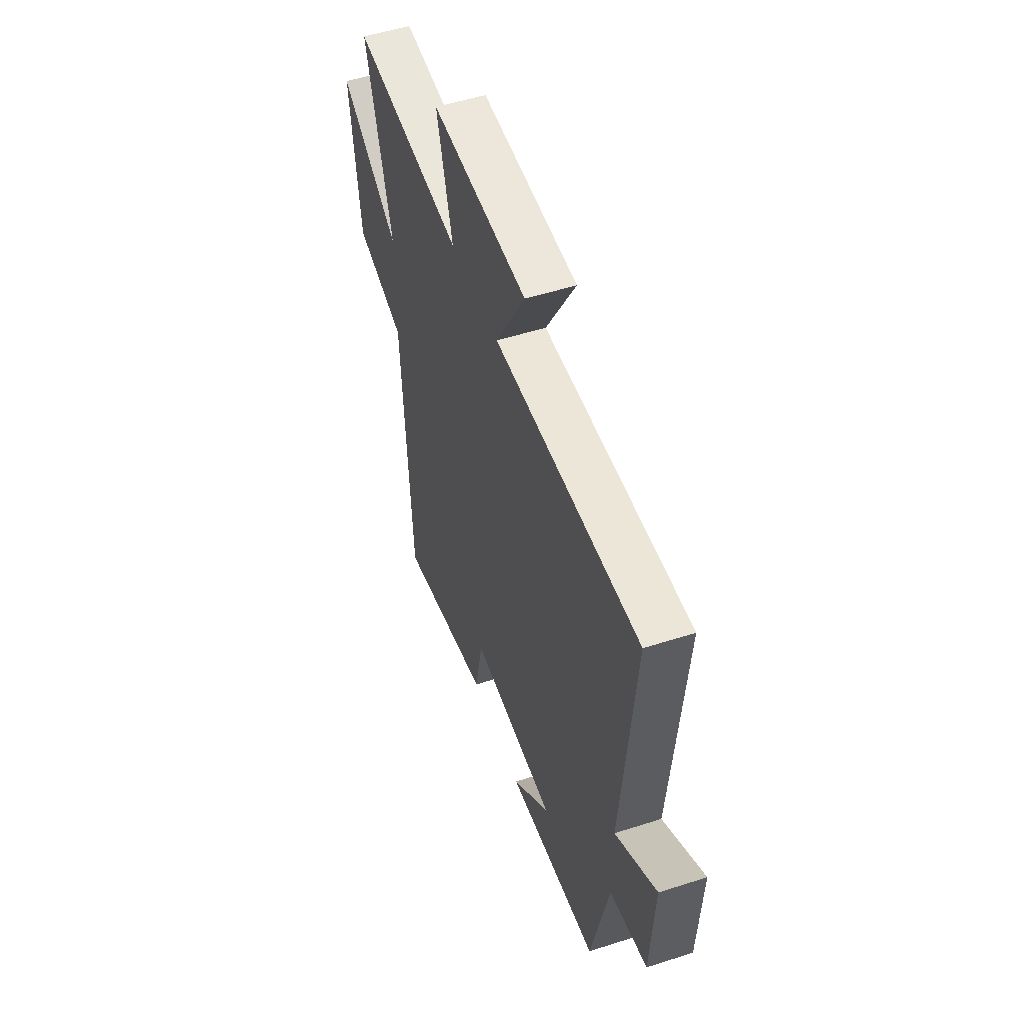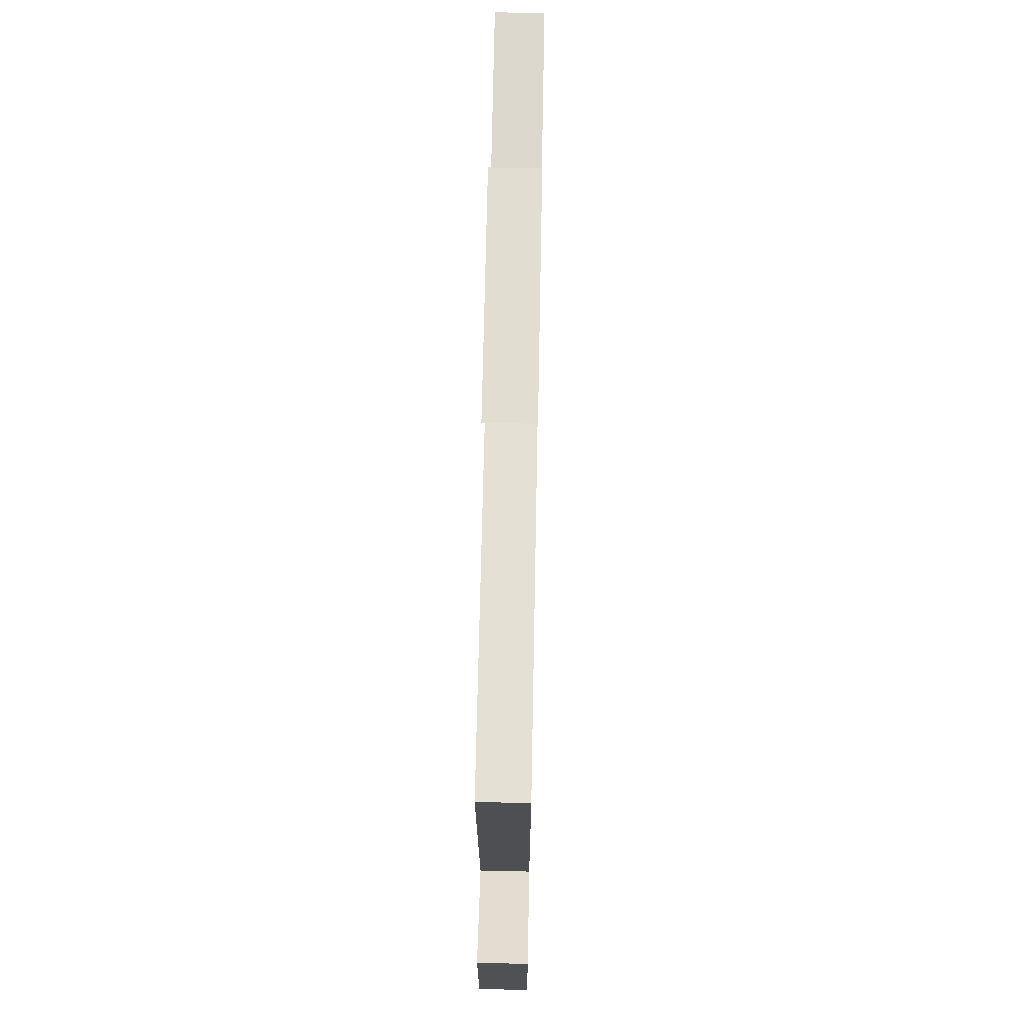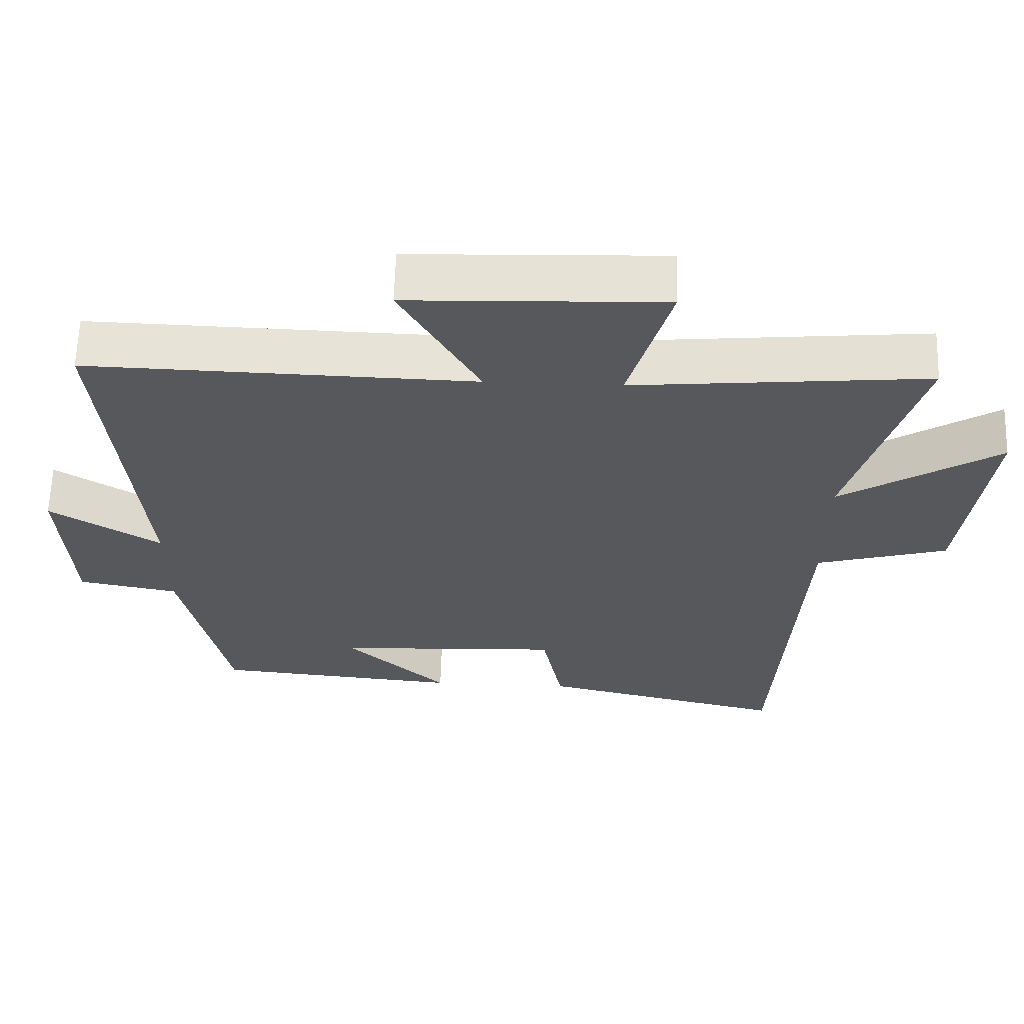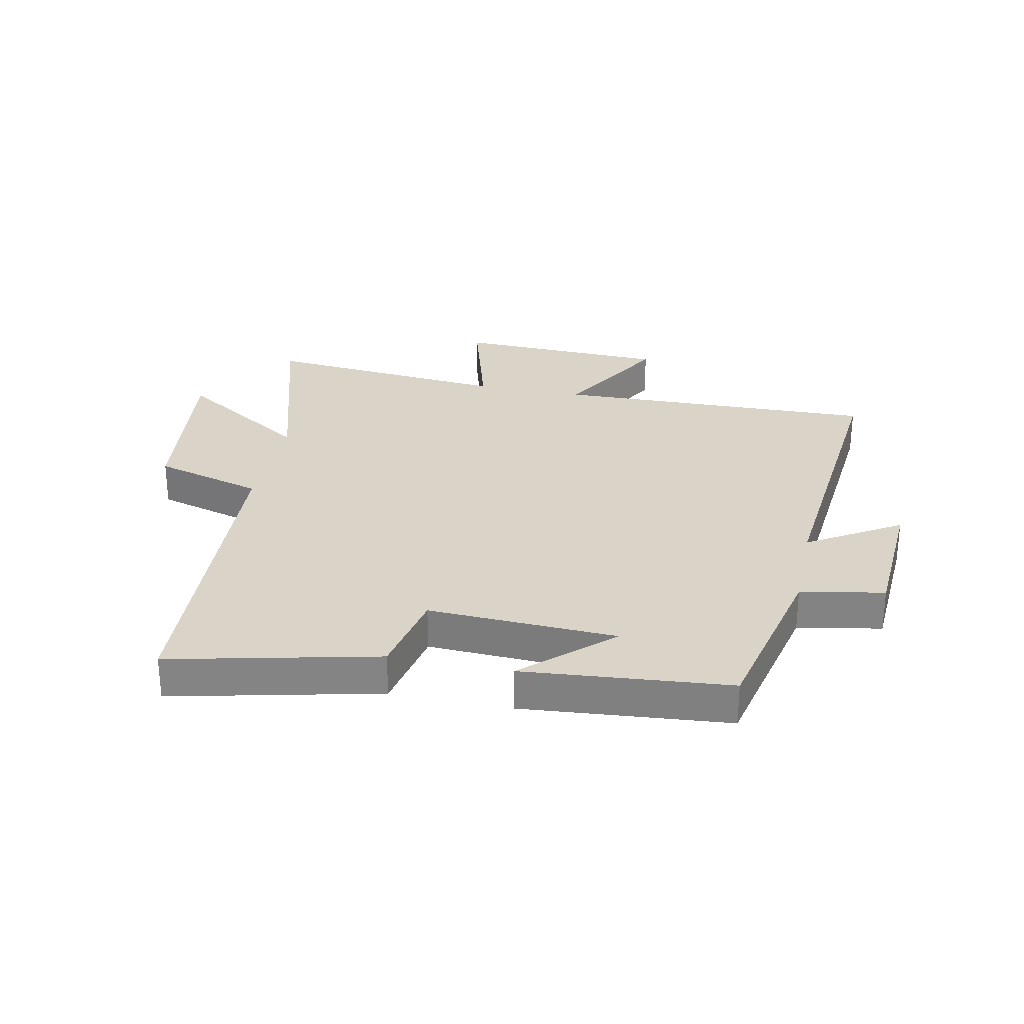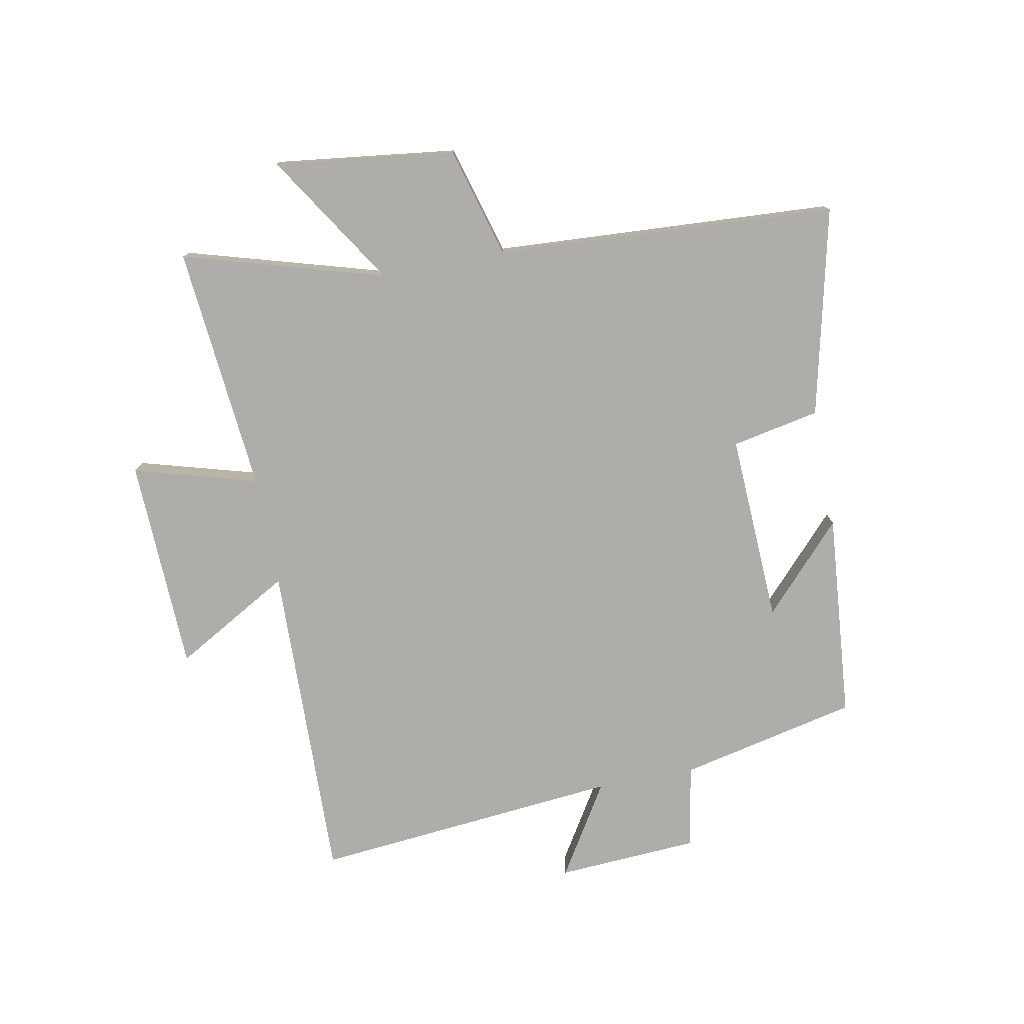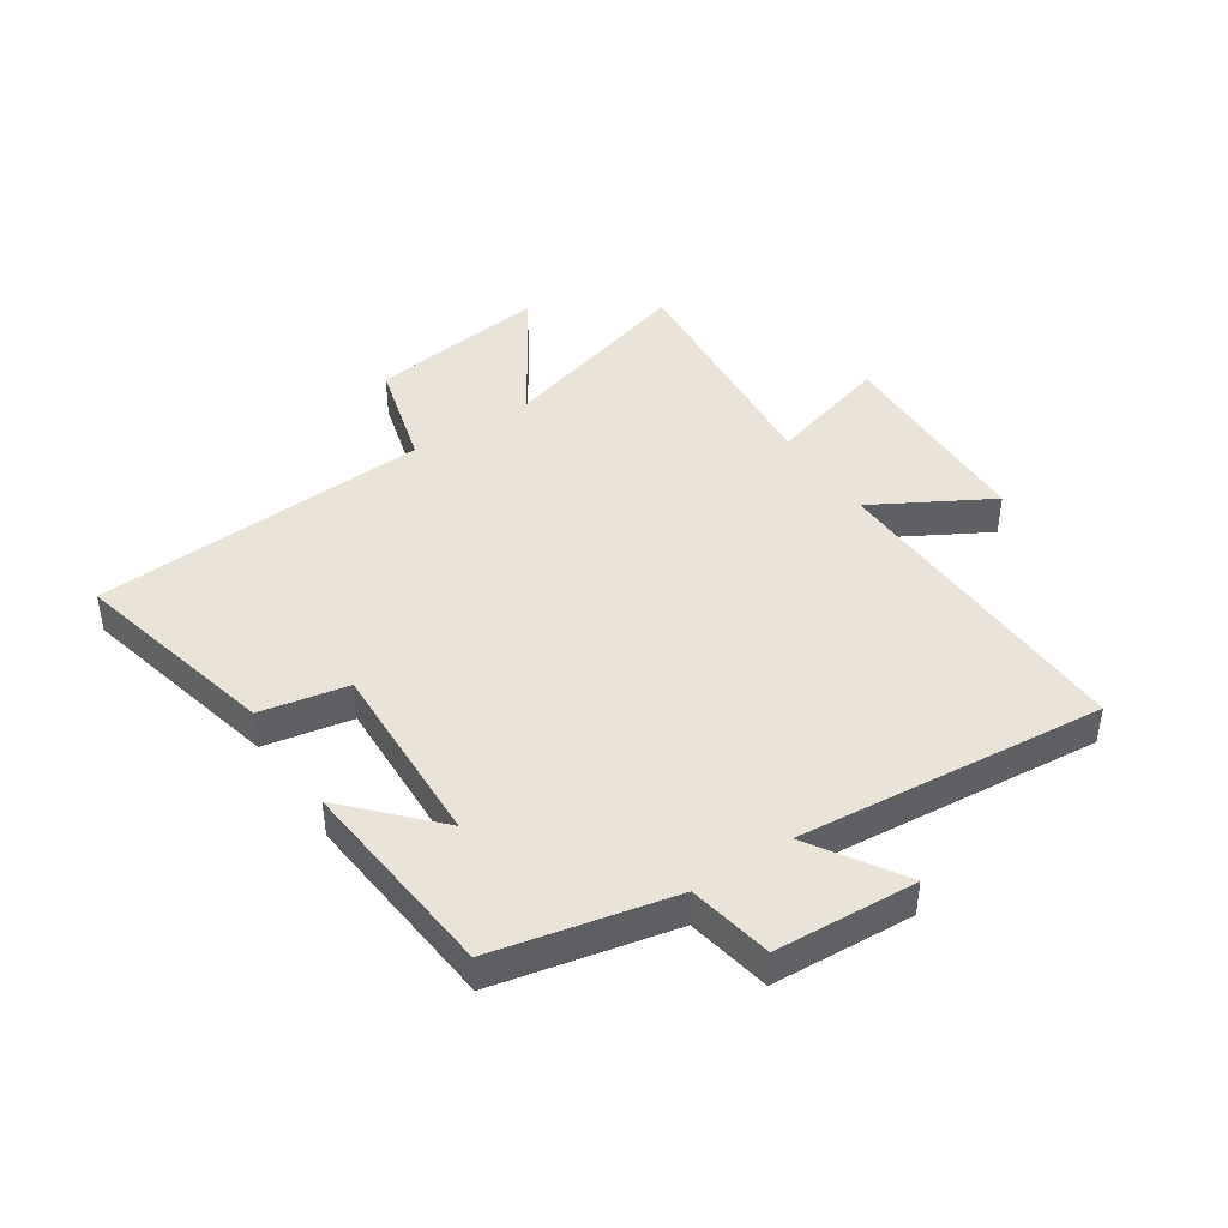
<metadata>
{"format":"obj","ext":"obj","renderer":"f3d","projection":"perspective","resolution":1024,"background":"white","views":[{"elev":52.1,"azim":-109.2,"up":"+Z"},{"elev":67.0,"azim":-88.9,"up":"+Z"},{"elev":62.2,"azim":1.7,"up":"+Z"},{"elev":28.8,"azim":-168.2,"up":"+Y"},{"elev":-77.3,"azim":100.9,"up":"+Y"},{"elev":43.3,"azim":-123.7,"up":"+Y"}]}
</metadata>
<code>
v 0.598 0.07 0.538
v 0.5 0.07 0.202
v 0.723 0.07 0.344
v 0.685 0.07 0.042
v 0.5 0.07 -0.01
v 0.466 0.07 -0.581
v 0.117 0.07 -0.5
v 0.088 0.07 -0.353
v -0.23 0.07 -0.367
v -0.087 0.07 -0.5
v -0.434 0.07 -0.469
v -0.5 0.07 -0.17
v -0.641 0.07 -0.144
v -0.655 0.07 0.094
v -0.5 0.07 -0.002
v -0.548 0.07 0.515
v -0.004 0.07 0.5
v -0.115 0.07 0.695
v 0.243 0.07 0.707
v 0.184 0.07 0.5
v 0.598 0 0.538
v 0.5 0 0.202
v 0.723 0 0.344
v 0.685 0 0.042
v 0.5 0 -0.01
v 0.466 0 -0.581
v 0.117 0 -0.5
v 0.088 0 -0.353
v -0.23 0 -0.367
v -0.087 0 -0.5
v -0.434 0 -0.469
v -0.5 0 -0.17
v -0.641 0 -0.144
v -0.655 0 0.094
v -0.5 0 -0.002
v -0.548 0 0.515
v -0.004 0 0.5
v -0.115 0 0.695
v 0.243 0 0.707
v 0.184 0 0.5
f 17 18 19 20
f 15 16 17
f 15 17 20
f 12 13 14 15
f 20 1 2
f 15 20 2
f 12 15 2
f 9 10 11 12
f 8 9 12 2
f 7 8 2
f 6 7 2
f 5 6 2
f 2 3 4 5
f 40 39 38 37
f 37 36 35
f 40 37 35
f 35 34 33 32
f 22 21 40
f 22 40 35
f 22 35 32
f 32 31 30 29
f 22 32 29 28
f 22 28 27
f 22 27 26
f 22 26 25
f 25 24 23 22
f 1 21 22 2
f 2 22 23 3
f 3 23 24 4
f 4 24 25 5
f 5 25 26 6
f 6 26 27 7
f 7 27 28 8
f 8 28 29 9
f 9 29 30 10
f 10 30 31 11
f 11 31 32 12
f 12 32 33 13
f 13 33 34 14
f 14 34 35 15
f 15 35 36 16
f 16 36 37 17
f 17 37 38 18
f 18 38 39 19
f 19 39 40 20
f 20 40 21 1

</code>
